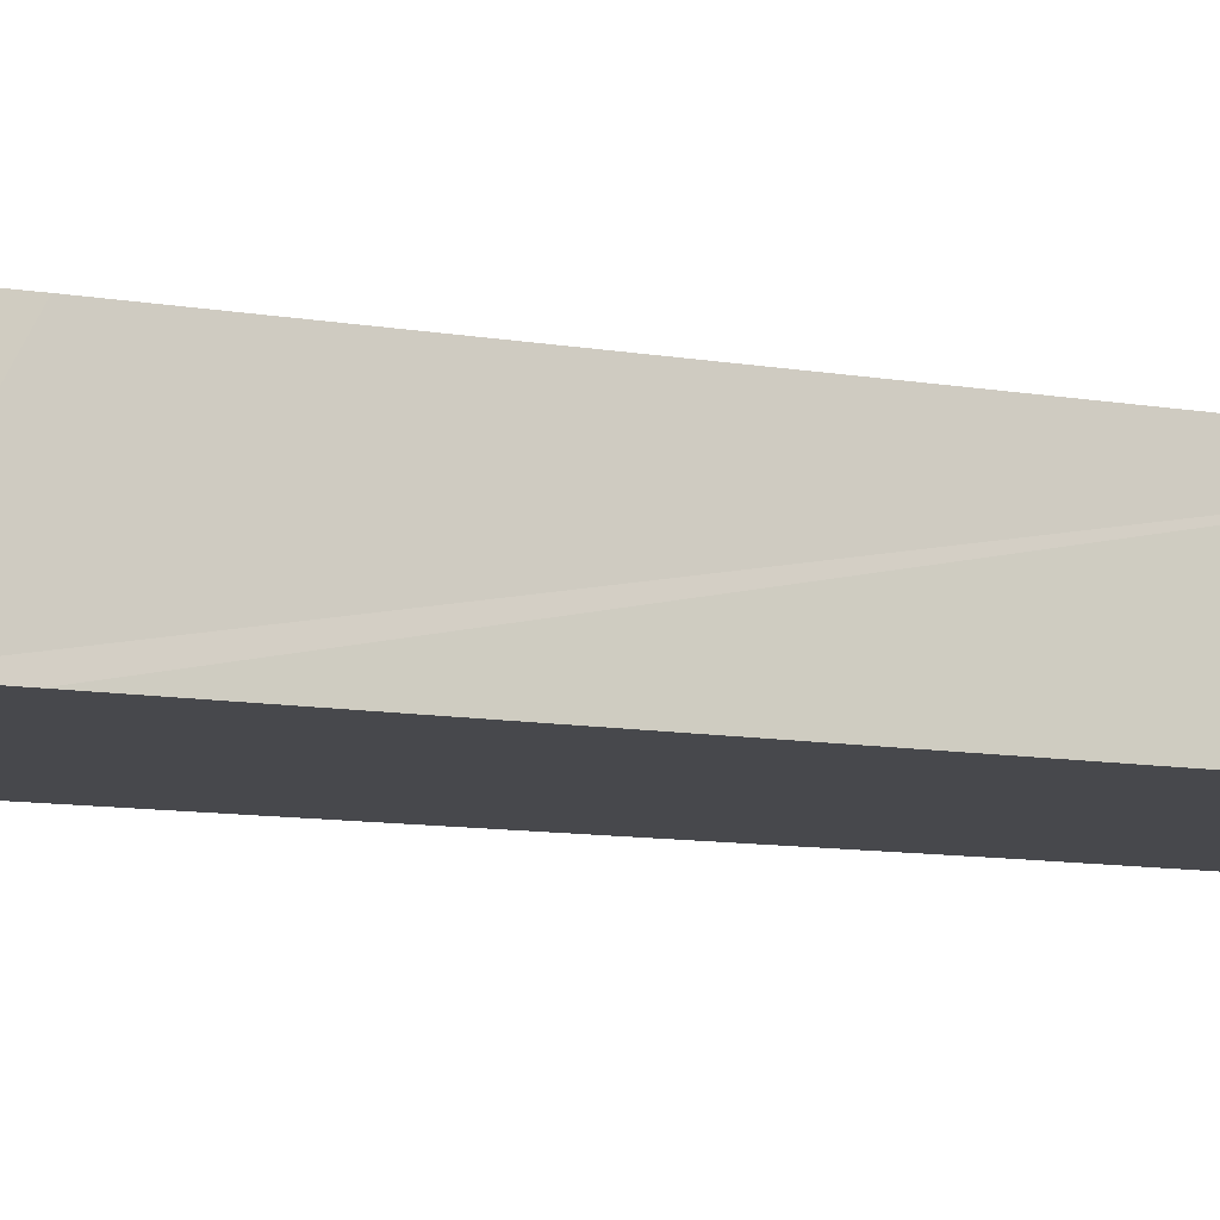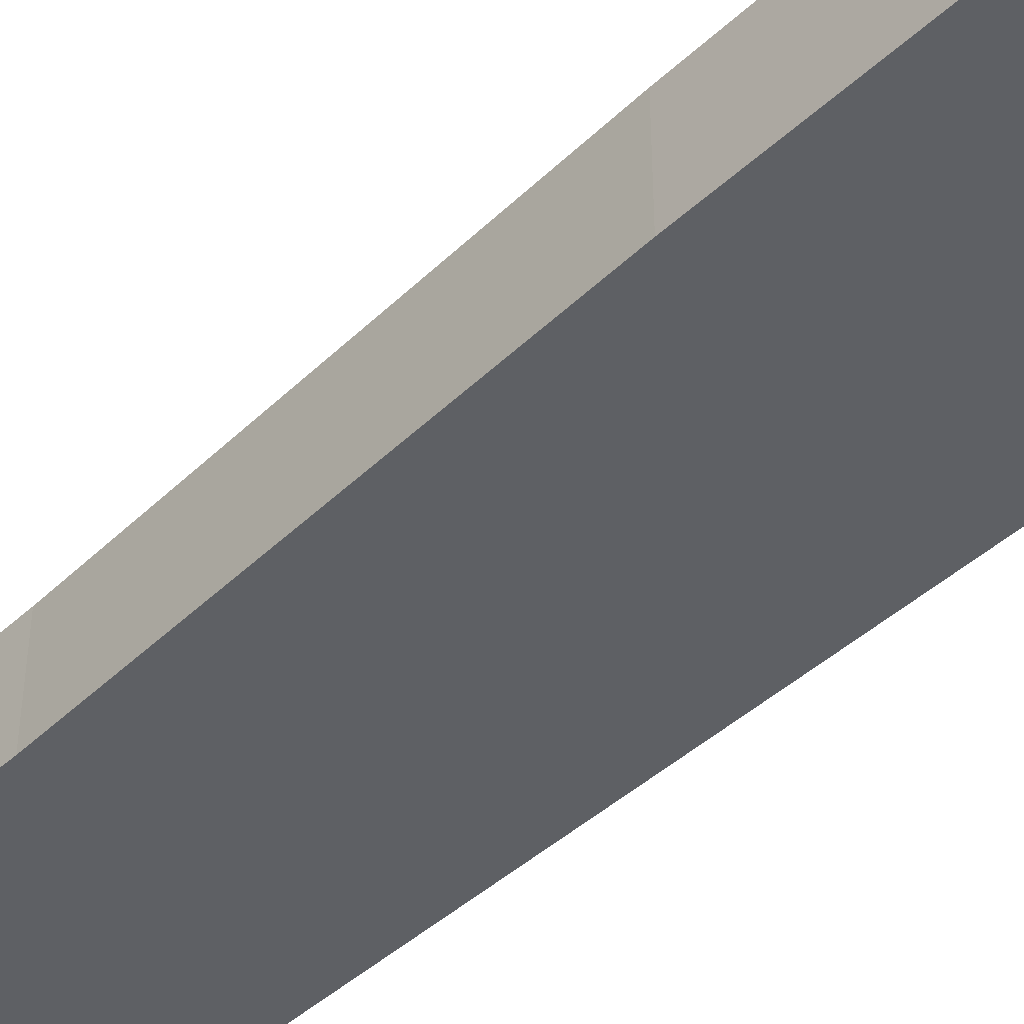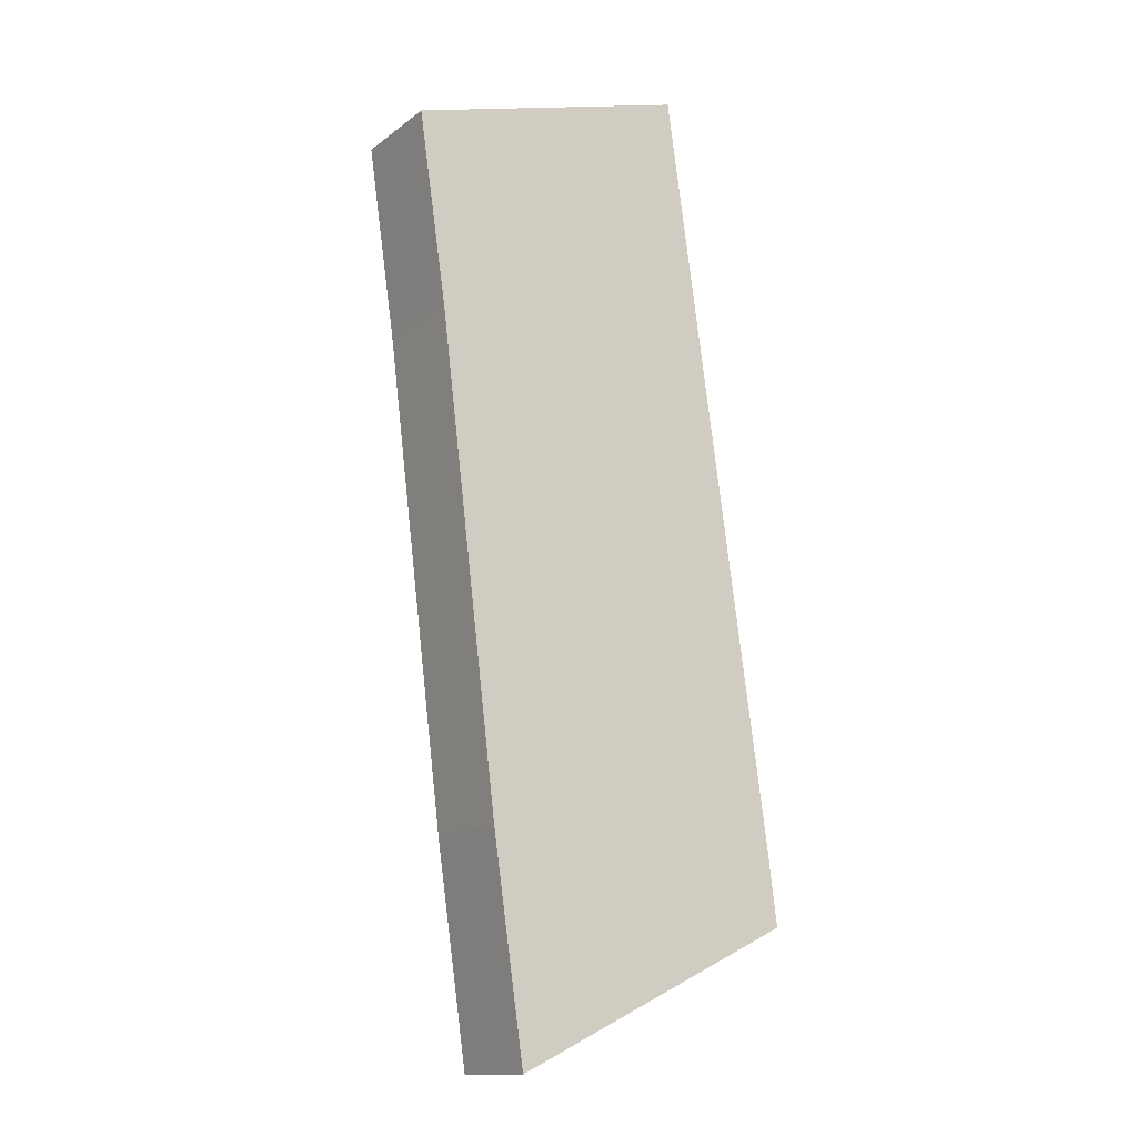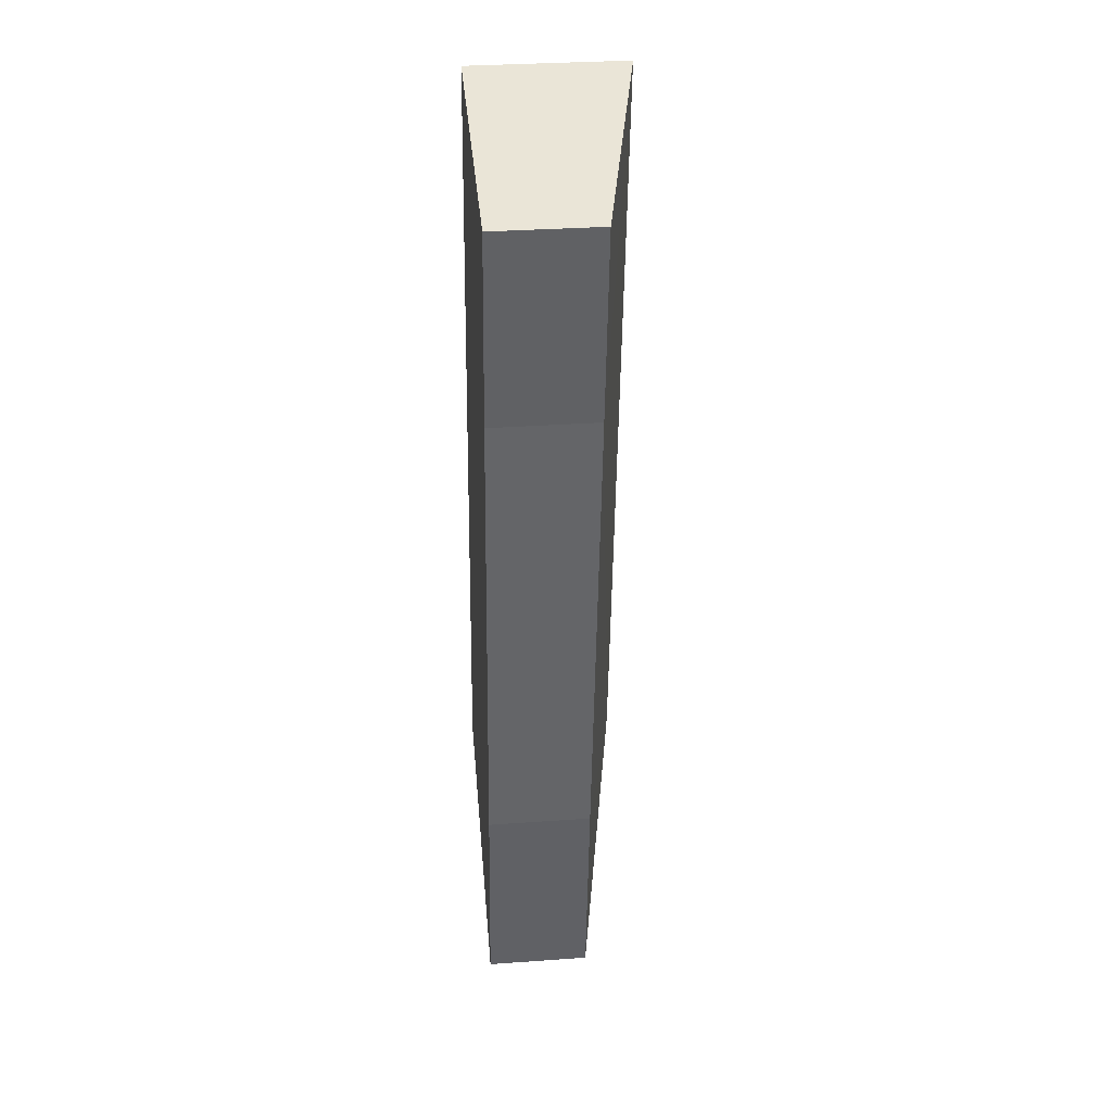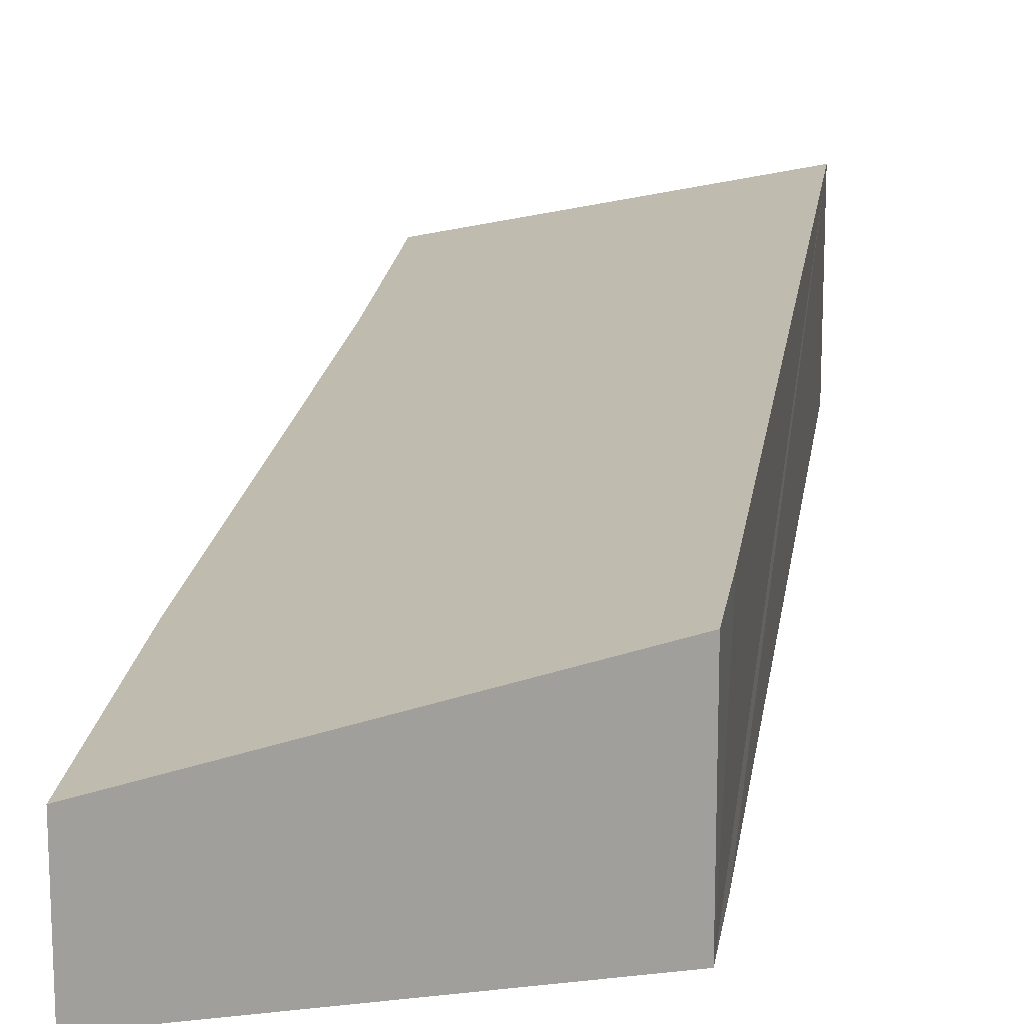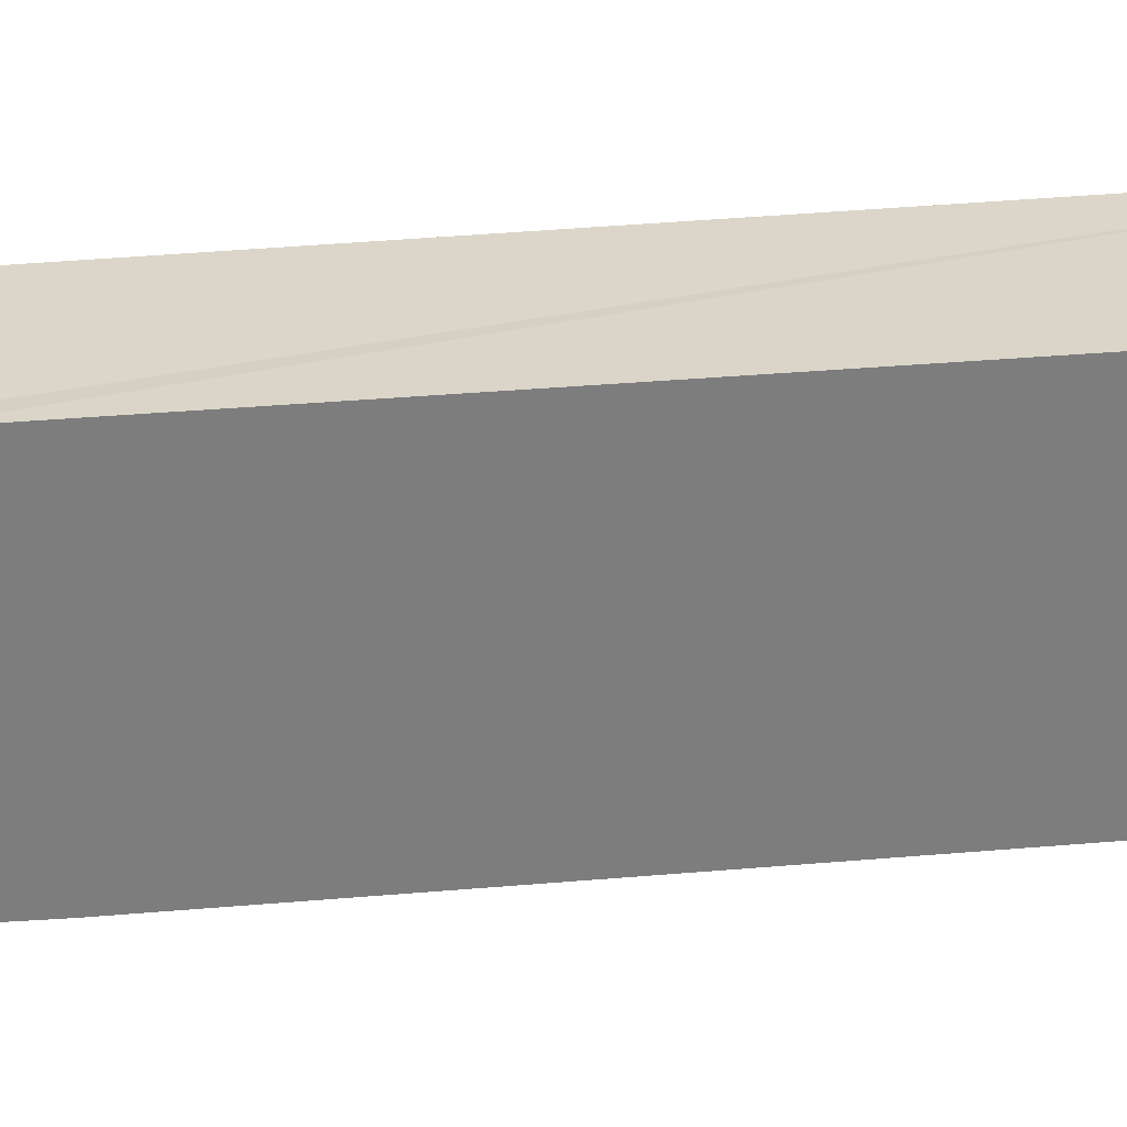
<metadata>
{"format":"obj","ext":"obj","renderer":"f3d","projection":"perspective","resolution":1024,"background":"white","views":[{"elev":-11.6,"azim":-103.5,"up":"+Y"},{"elev":-43.0,"azim":145.8,"up":"+Y"},{"elev":-13.7,"azim":147.2,"up":"+Z"},{"elev":31.7,"azim":84.2,"up":"+Z"},{"elev":18.9,"azim":-164.5,"up":"+Y"},{"elev":-59.2,"azim":-77.8,"up":"+Y"}]}
</metadata>
<code>
v  5.308 2.31 -2.87
v  6.173 2.265 1.863
v  5.474 2.275 -2.96
v  0 3.425 2.097e-16
v  7.5 2.286 12.56
v  0.218 3.426 1.684
v  2.525 3.401 17.96
v  8.12 2.275 16.8
v  7.5 -7.694e-16 12.56
v  8.12 -1.029e-15 16.8
v  6.173 -1.141e-16 1.863
v  5.474 1.812e-16 -2.96
v  0 0 0
v  5.308 1.757e-16 -2.87
v  0.218 -1.031e-16 1.684
v  2.525 -1.1e-15 17.96
g defaultobject
f 1 2 3
f 2 1 4
f 2 4 5
f 5 4 6
f 5 6 7
f 5 7 8
f 8 9 5
f 9 8 10
f 9 2 5
f 2 9 11
f 2 12 3
f 12 2 11
f 1 13 4
f 13 1 3
f 13 3 12
f 13 12 14
f 13 6 4
f 6 13 7
f 7 13 15
f 7 15 16
f 16 8 7
f 8 16 10
f 11 14 12
f 14 11 13
f 13 11 15
f 15 11 9
f 15 9 16
f 16 9 10

</code>
